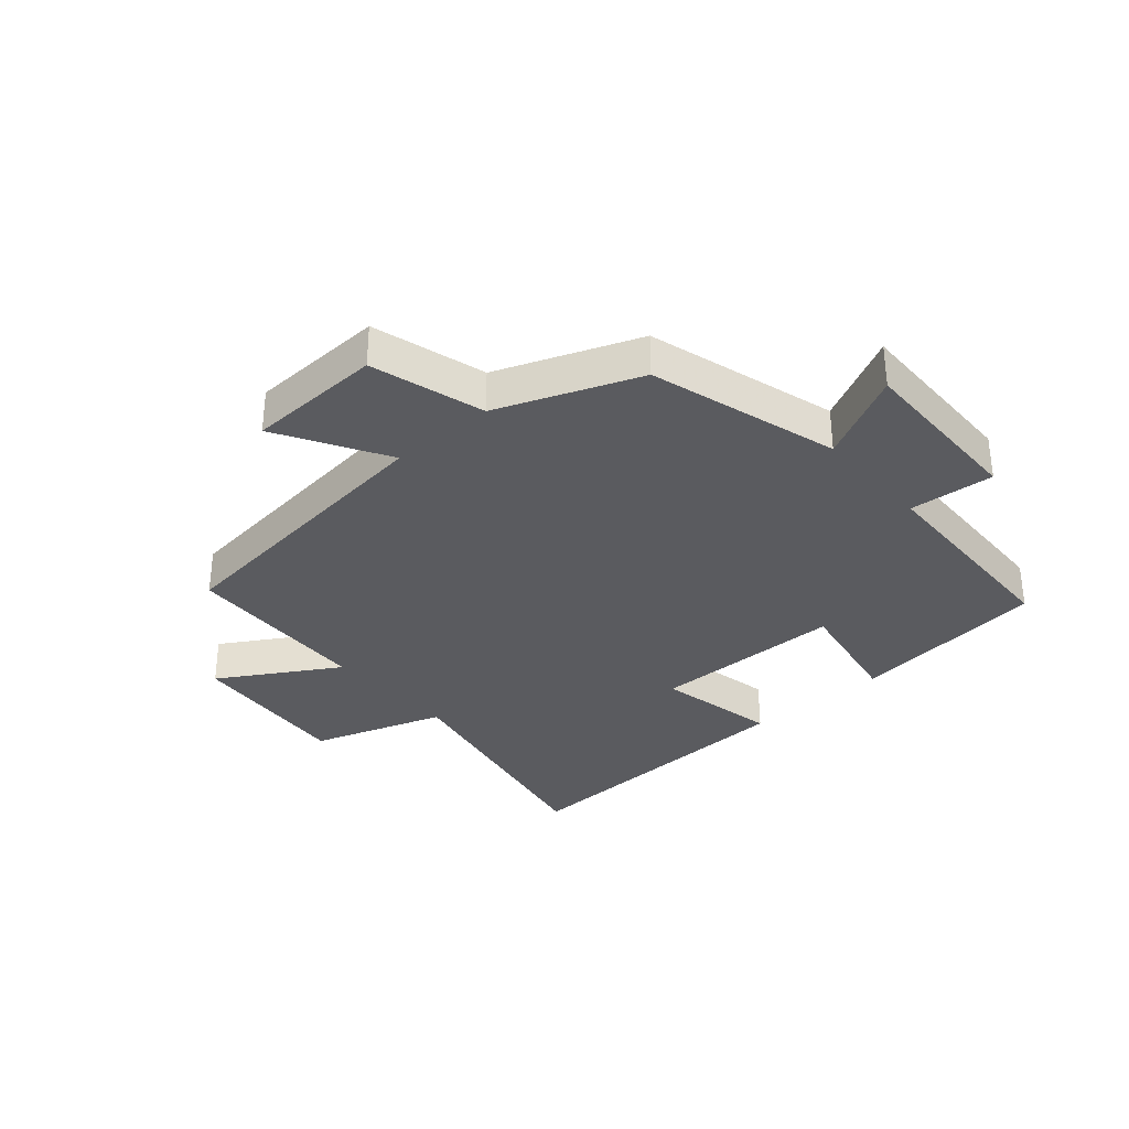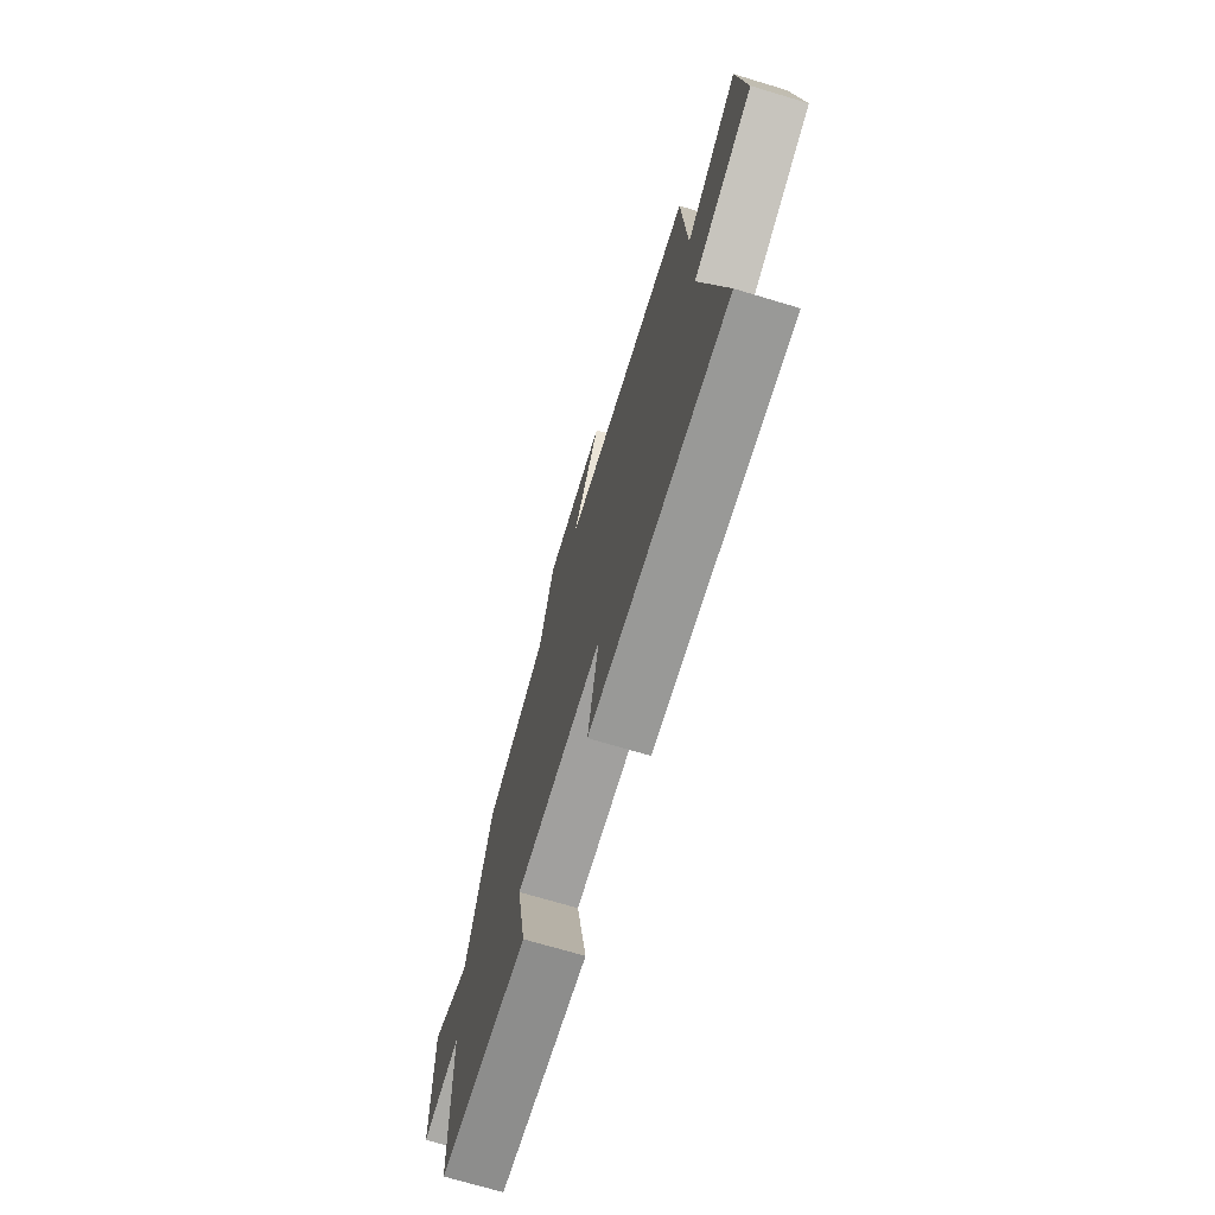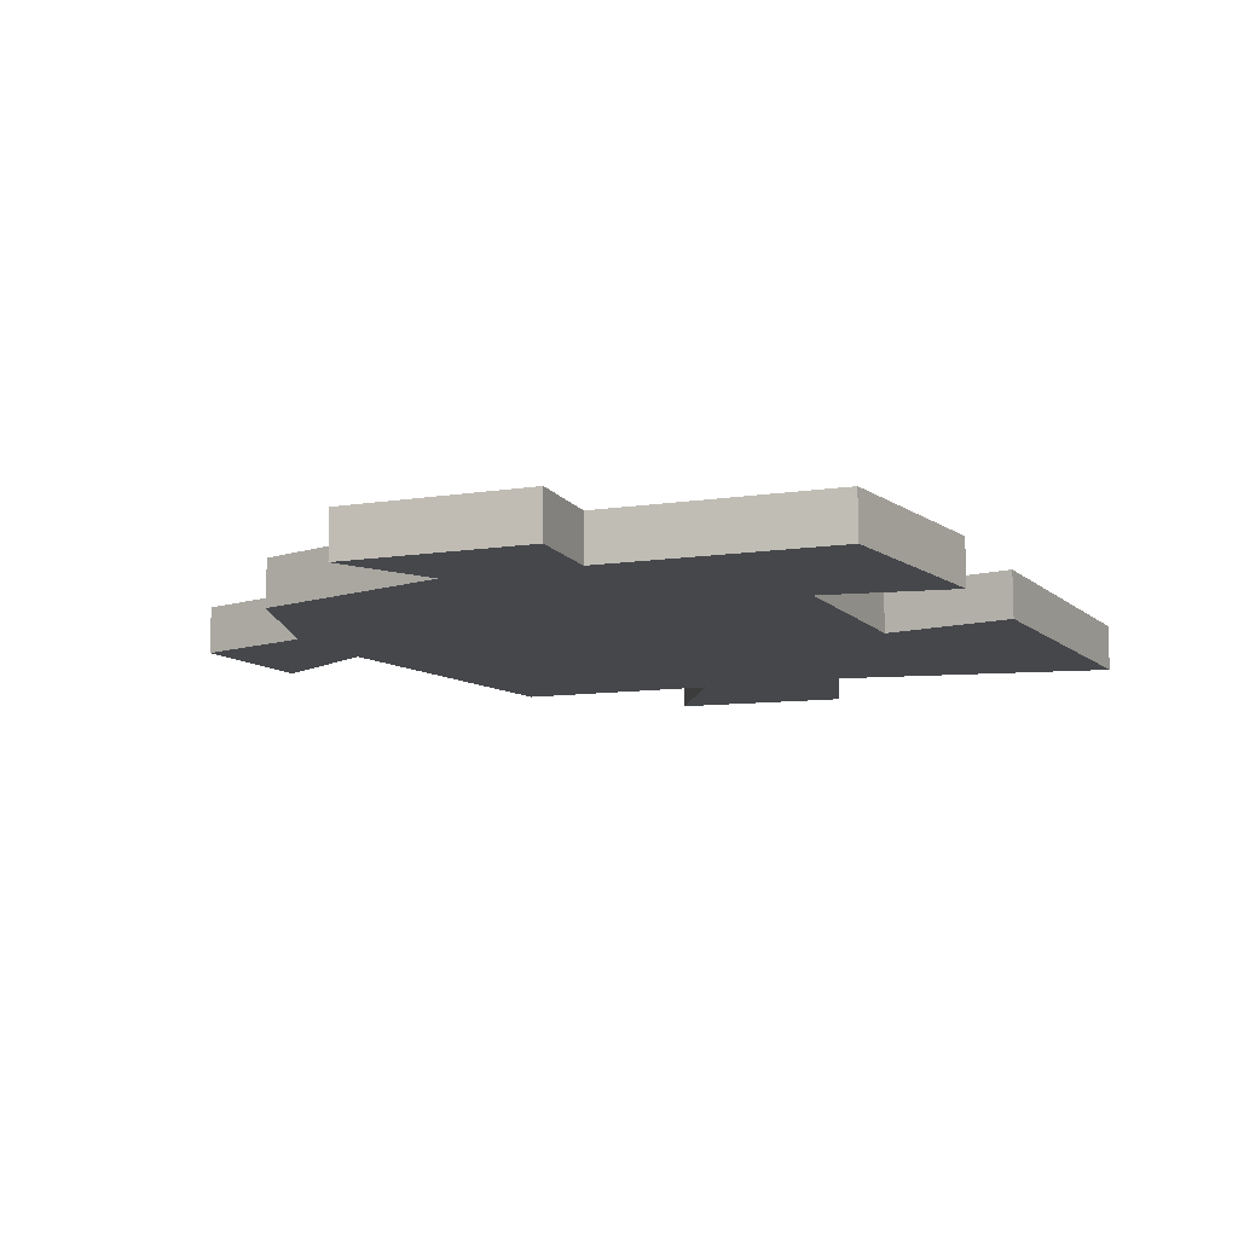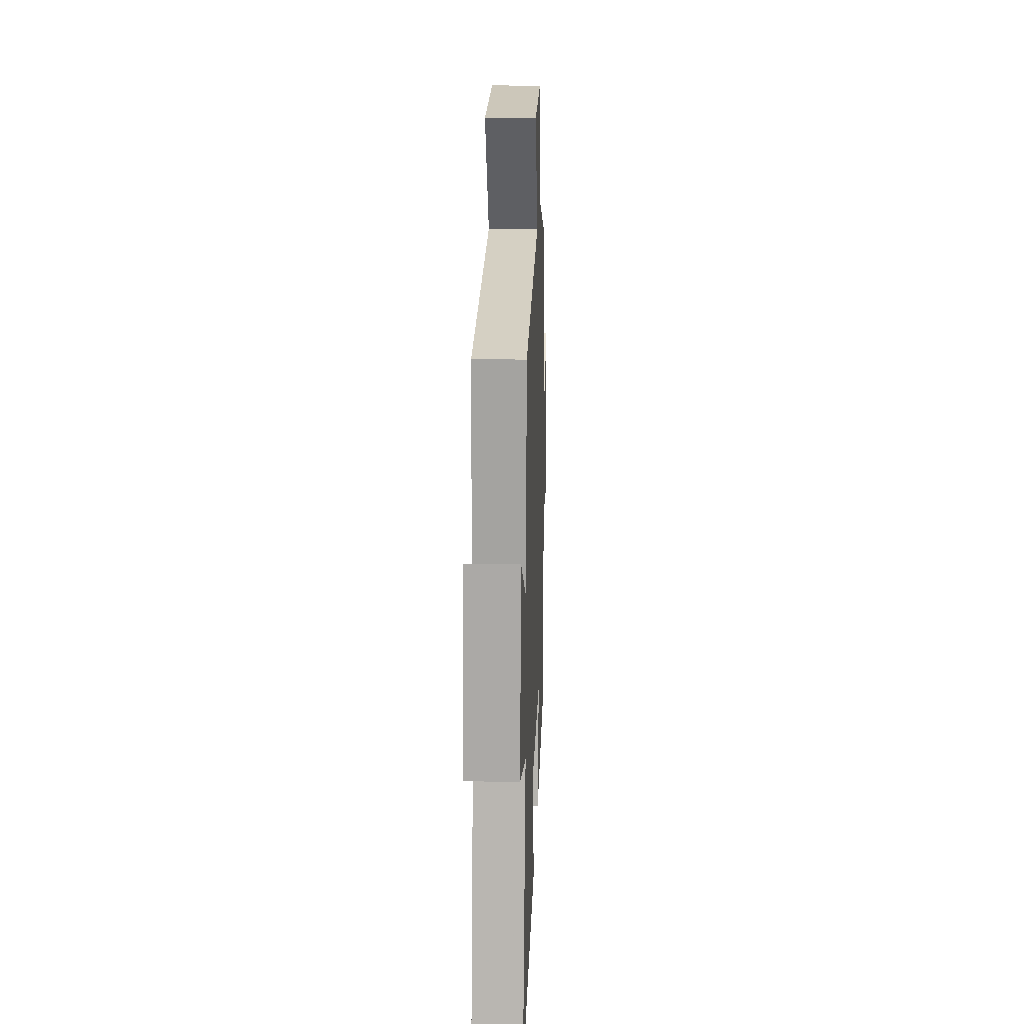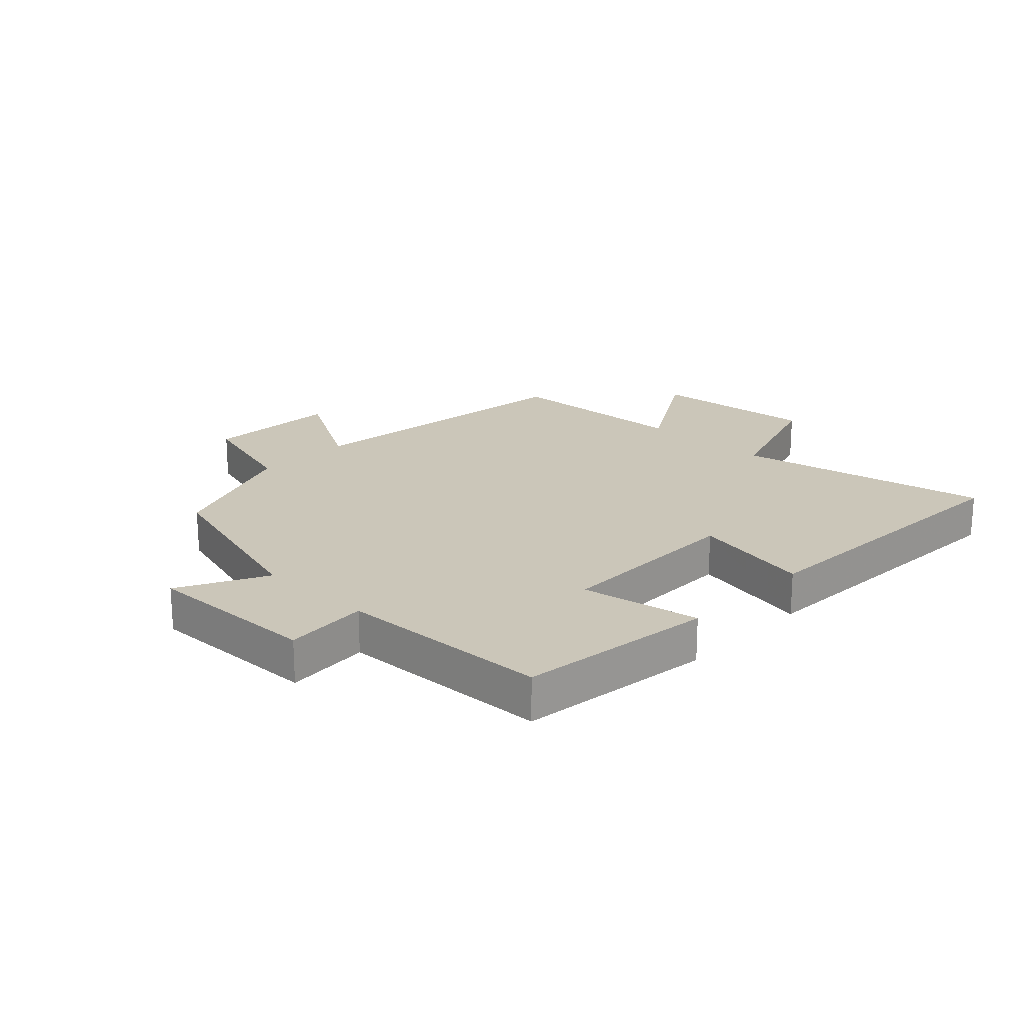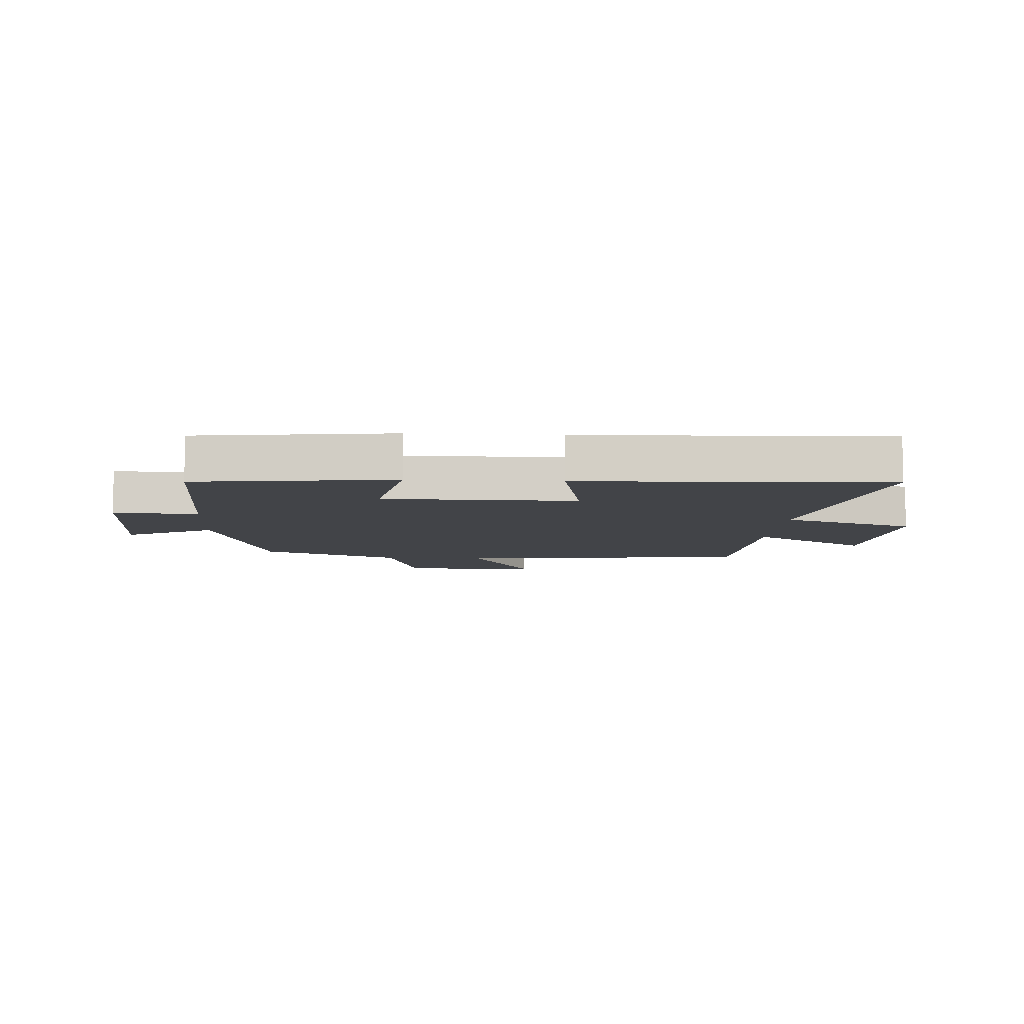
<metadata>
{"format":"obj","ext":"obj","renderer":"f3d","projection":"perspective","resolution":1024,"background":"white","views":[{"elev":-33.1,"azim":41.1,"up":"+Y"},{"elev":-71.4,"azim":-106.7,"up":"+Z"},{"elev":-10.2,"azim":113.8,"up":"+Y"},{"elev":19.4,"azim":-87.9,"up":"+Z"},{"elev":20.8,"azim":133.8,"up":"+Y"},{"elev":-8.0,"azim":176.4,"up":"+Y"}]}
</metadata>
<code>
v -0.586 0.07 -0.523
v -0.5 0.07 -0.102
v -0.72 0.07 -0.029
v -0.694 0.07 0.247
v -0.5 0.07 0.13
v -0.485 0.07 0.443
v 0.004 0.07 0.5
v -0.099 0.07 0.679
v 0.125 0.07 0.687
v 0.178 0.07 0.5
v 0.41 0.07 0.41
v 0.5 0.07 0.097
v 0.646 0.07 0.172
v 0.64 0.07 -0.118
v 0.5 0.07 -0.107
v 0.488 0.07 -0.46
v 0.162 0.07 -0.5
v 0.198 0.07 -0.302
v -0.12 0.07 -0.3
v -0.08 0.07 -0.5
v -0.586 0 -0.523
v -0.5 0 -0.102
v -0.72 0 -0.029
v -0.694 0 0.247
v -0.5 0 0.13
v -0.485 0 0.443
v 0.004 0 0.5
v -0.099 0 0.679
v 0.125 0 0.687
v 0.178 0 0.5
v 0.41 0 0.41
v 0.5 0 0.097
v 0.646 0 0.172
v 0.64 0 -0.118
v 0.5 0 -0.107
v 0.488 0 -0.46
v 0.162 0 -0.5
v 0.198 0 -0.302
v -0.12 0 -0.3
v -0.08 0 -0.5
f 19 20 1 2
f 18 19 2
f 15 16 17 18
f 15 18 2 3
f 12 13 14 15
f 12 15 3
f 11 12 3
f 10 11 3
f 7 8 9 10
f 5 6 7 10
f 5 10 3
f 3 4 5
f 22 21 40 39
f 22 39 38
f 38 37 36 35
f 23 22 38 35
f 35 34 33 32
f 23 35 32
f 23 32 31
f 23 31 30
f 30 29 28 27
f 30 27 26 25
f 23 30 25
f 25 24 23
f 1 21 22 2
f 2 22 23 3
f 3 23 24 4
f 4 24 25 5
f 5 25 26 6
f 6 26 27 7
f 7 27 28 8
f 8 28 29 9
f 9 29 30 10
f 10 30 31 11
f 11 31 32 12
f 12 32 33 13
f 13 33 34 14
f 14 34 35 15
f 15 35 36 16
f 16 36 37 17
f 17 37 38 18
f 18 38 39 19
f 19 39 40 20
f 20 40 21 1

</code>
